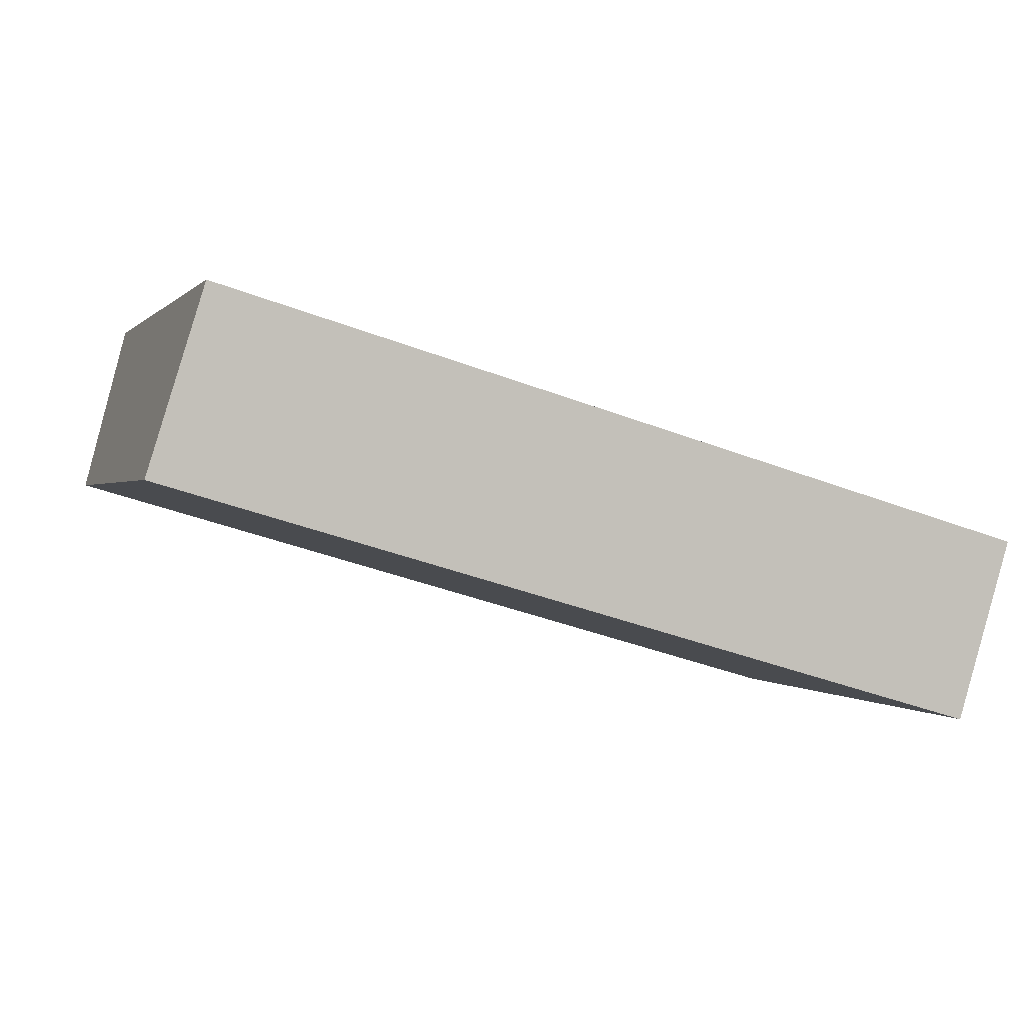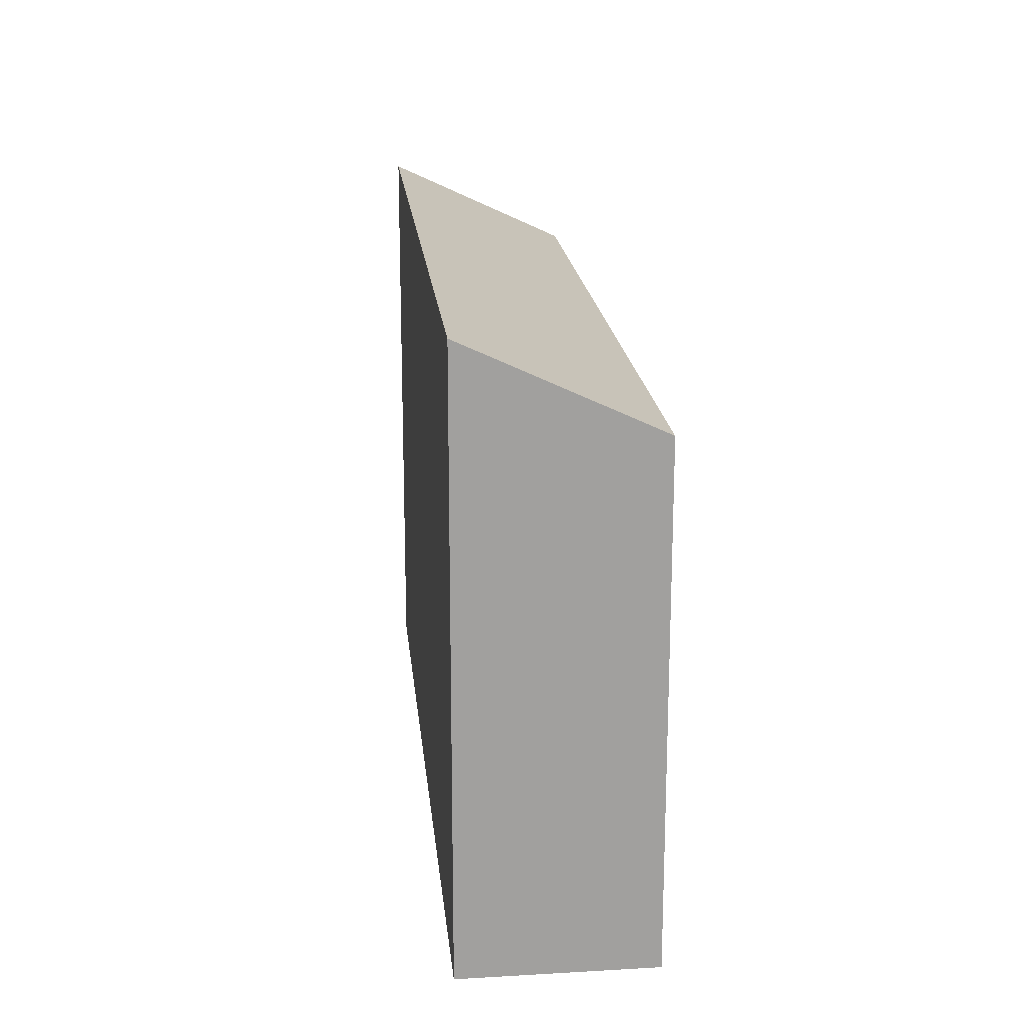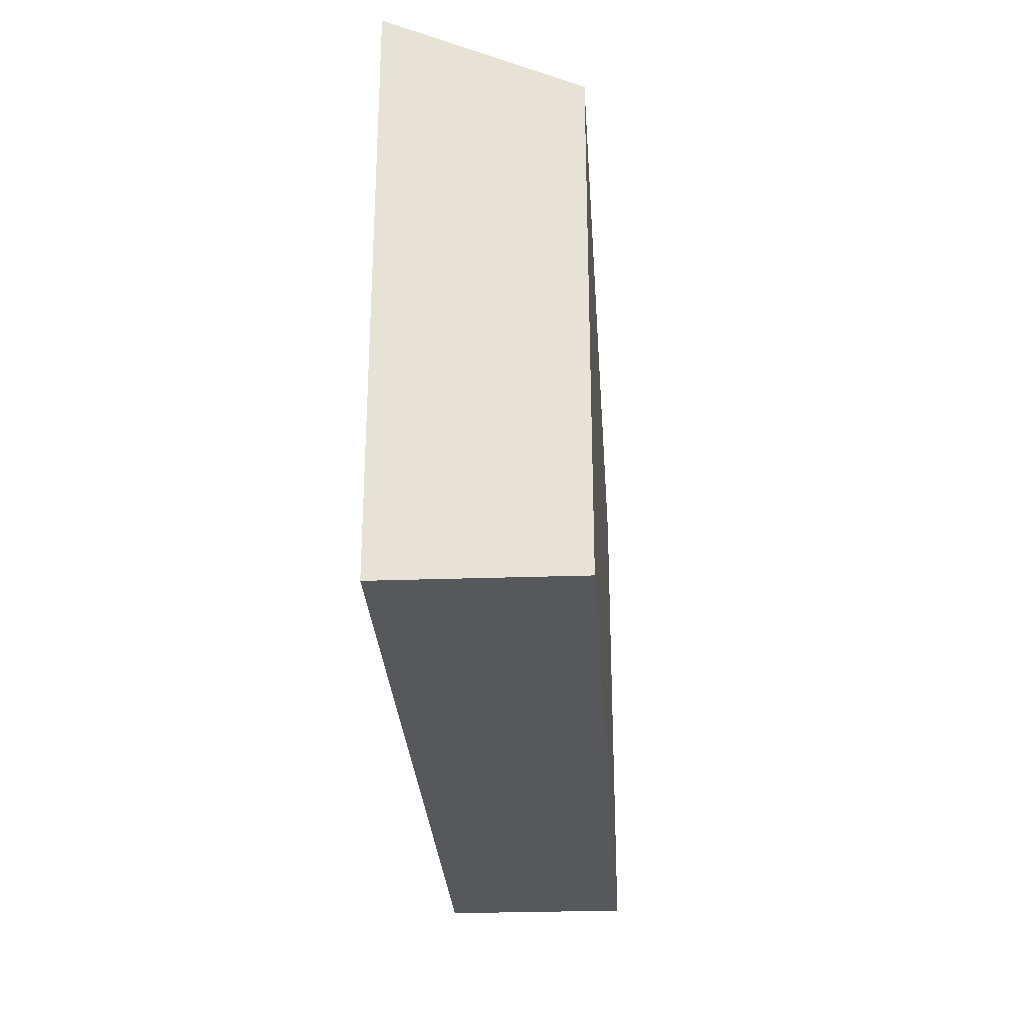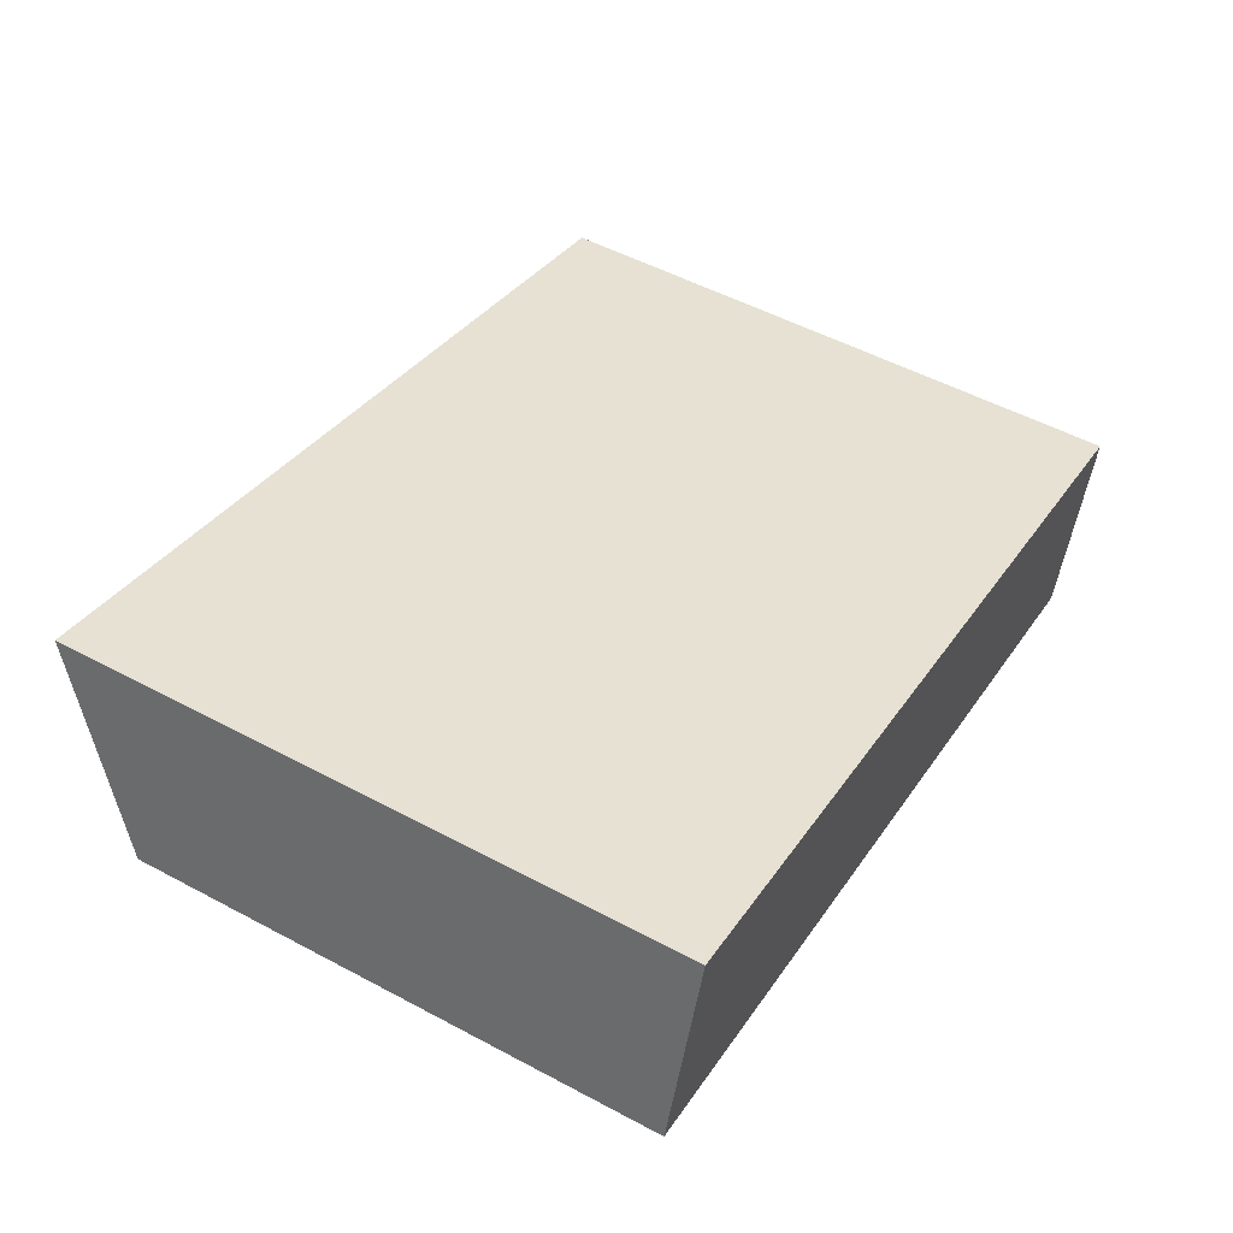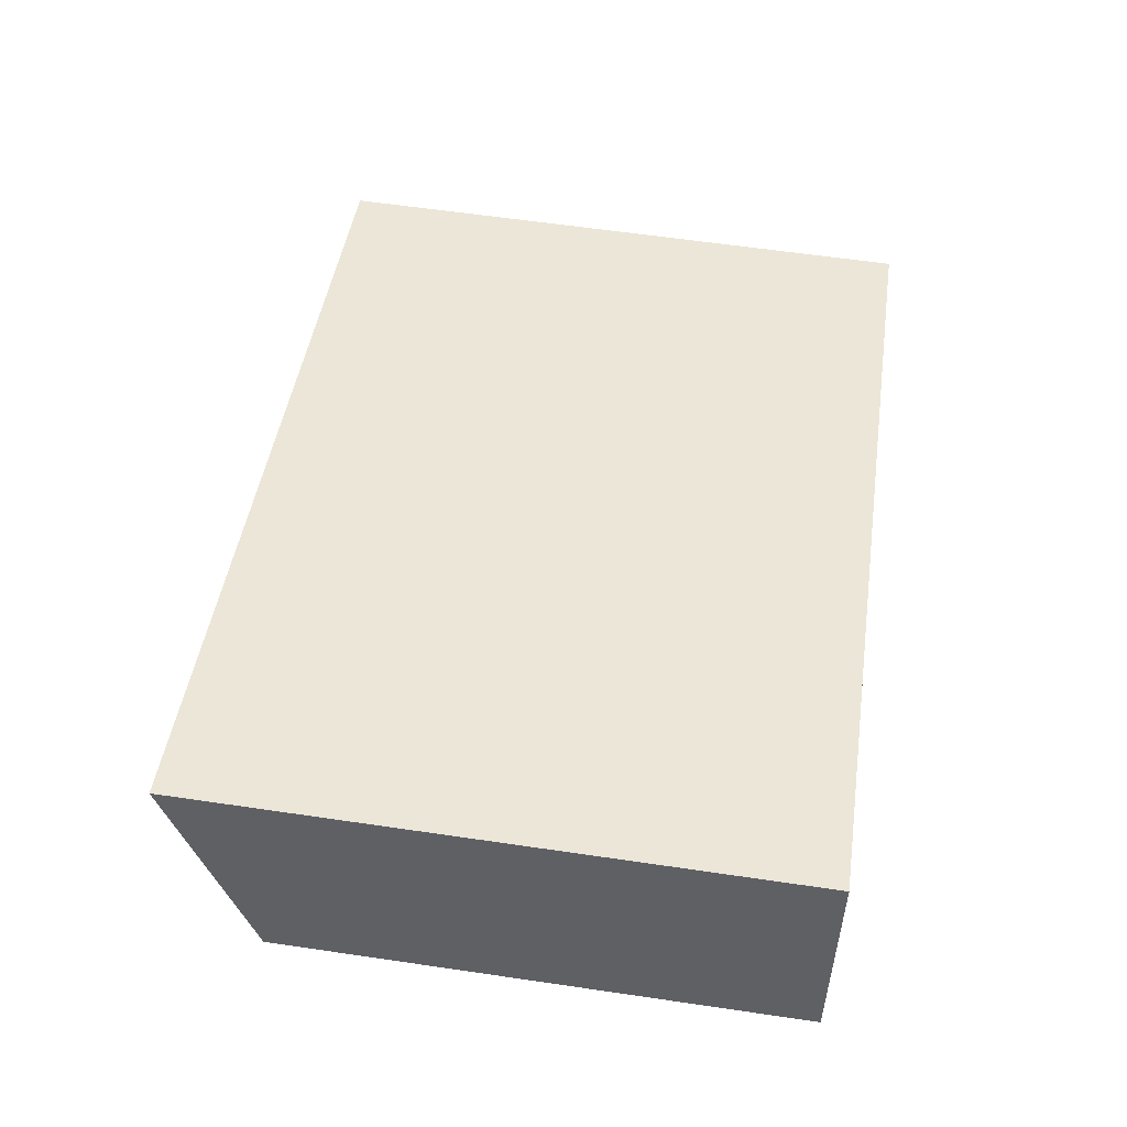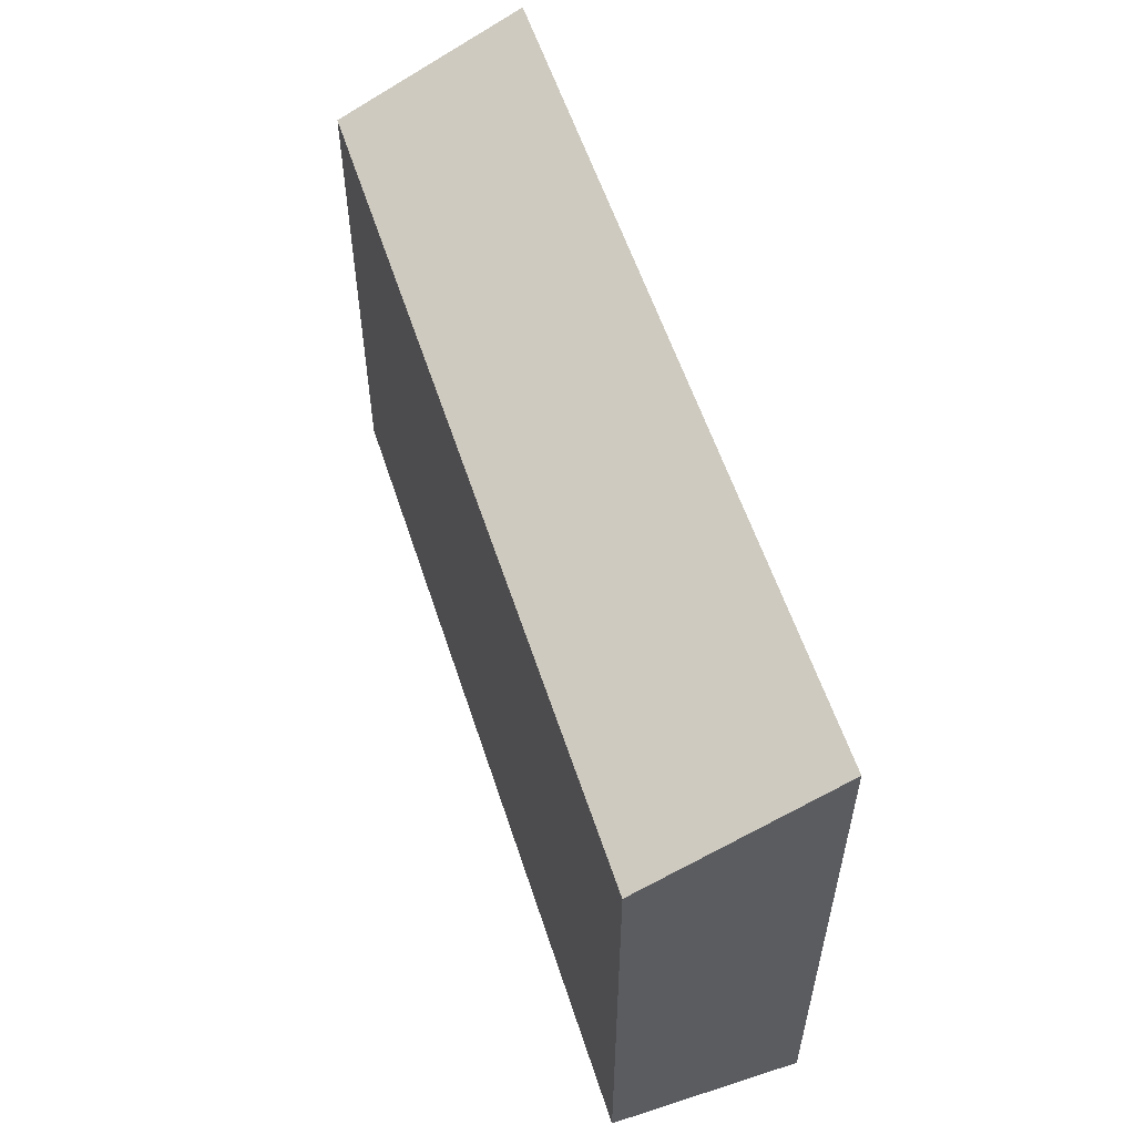
<metadata>
{"format":"obj","ext":"obj","renderer":"f3d","projection":"perspective","resolution":1024,"background":"white","views":[{"elev":0.2,"azim":-17.9,"up":"+Z"},{"elev":18.6,"azim":100.7,"up":"+Y"},{"elev":-28.7,"azim":110.0,"up":"+Y"},{"elev":52.4,"azim":-60.1,"up":"+Z"},{"elev":61.2,"azim":-81.5,"up":"+Z"},{"elev":57.0,"azim":-91.6,"up":"+Y"}]}
</metadata>
<code>
v  1.939 -3.87e-16 6.32
v  28.85 5.157e-16 -8.422
v  30.79 1.287e-16 -2.102
v  0 0 0
v  28.85 17.57 -8.423
v  1.94 20.66 6.32
v  30.79 20.66 -2.102
v  0.0003754 17.57 -0.0005562
g defaultobject
f 1 2 3
f 2 1 4
f 5 6 7
f 6 5 8
f 3 6 1
f 6 3 7
f 6 4 1
f 4 6 8
f 8 2 4
f 2 8 5
f 2 7 3
f 7 2 5

</code>
